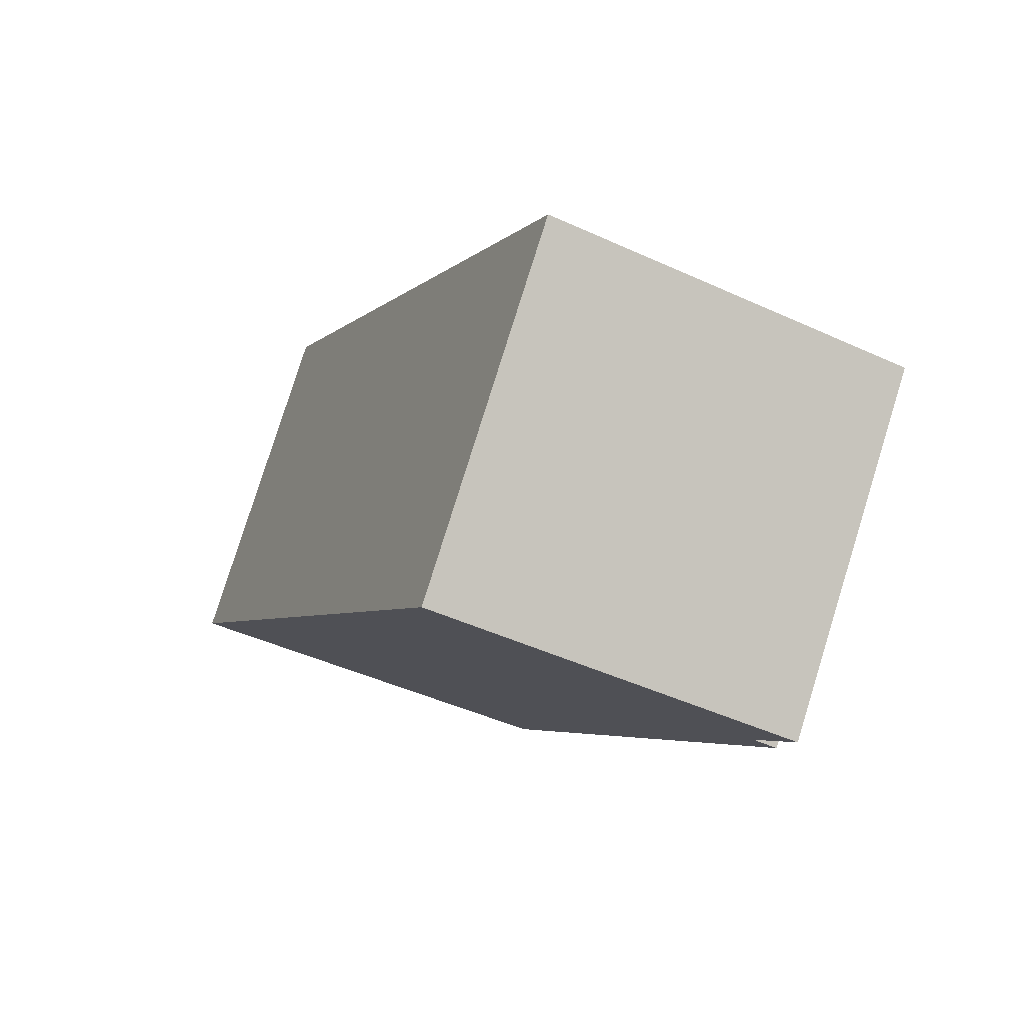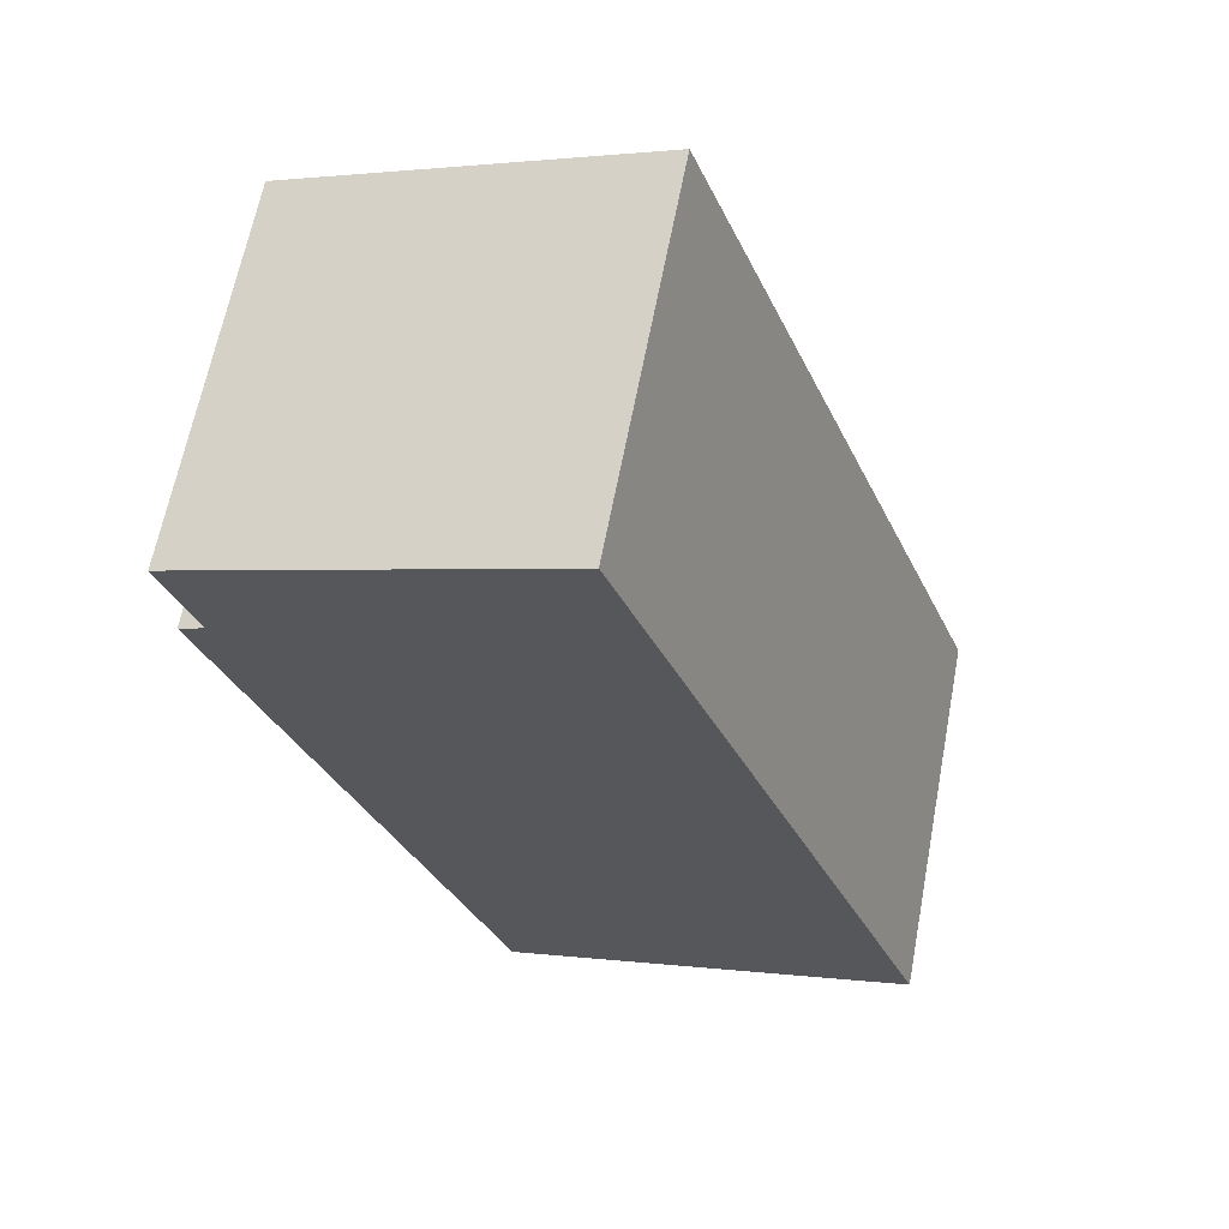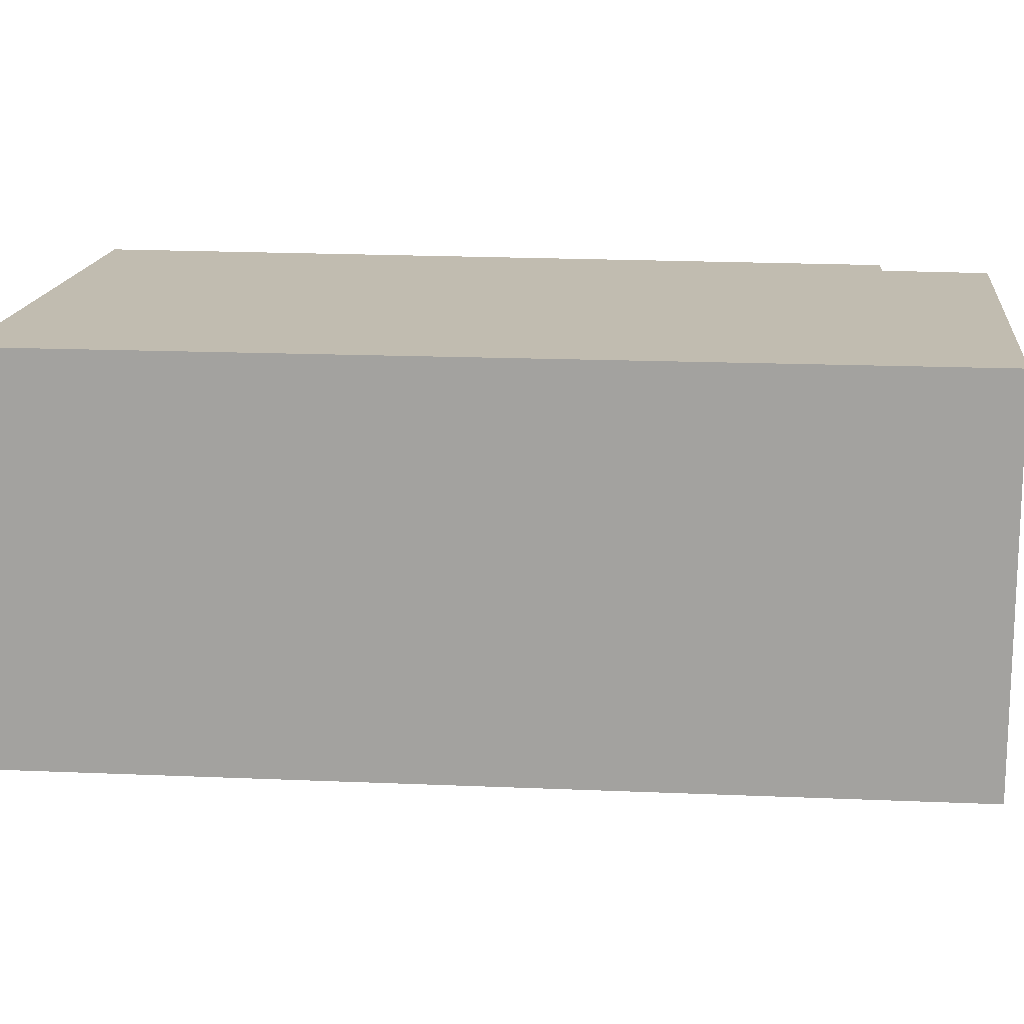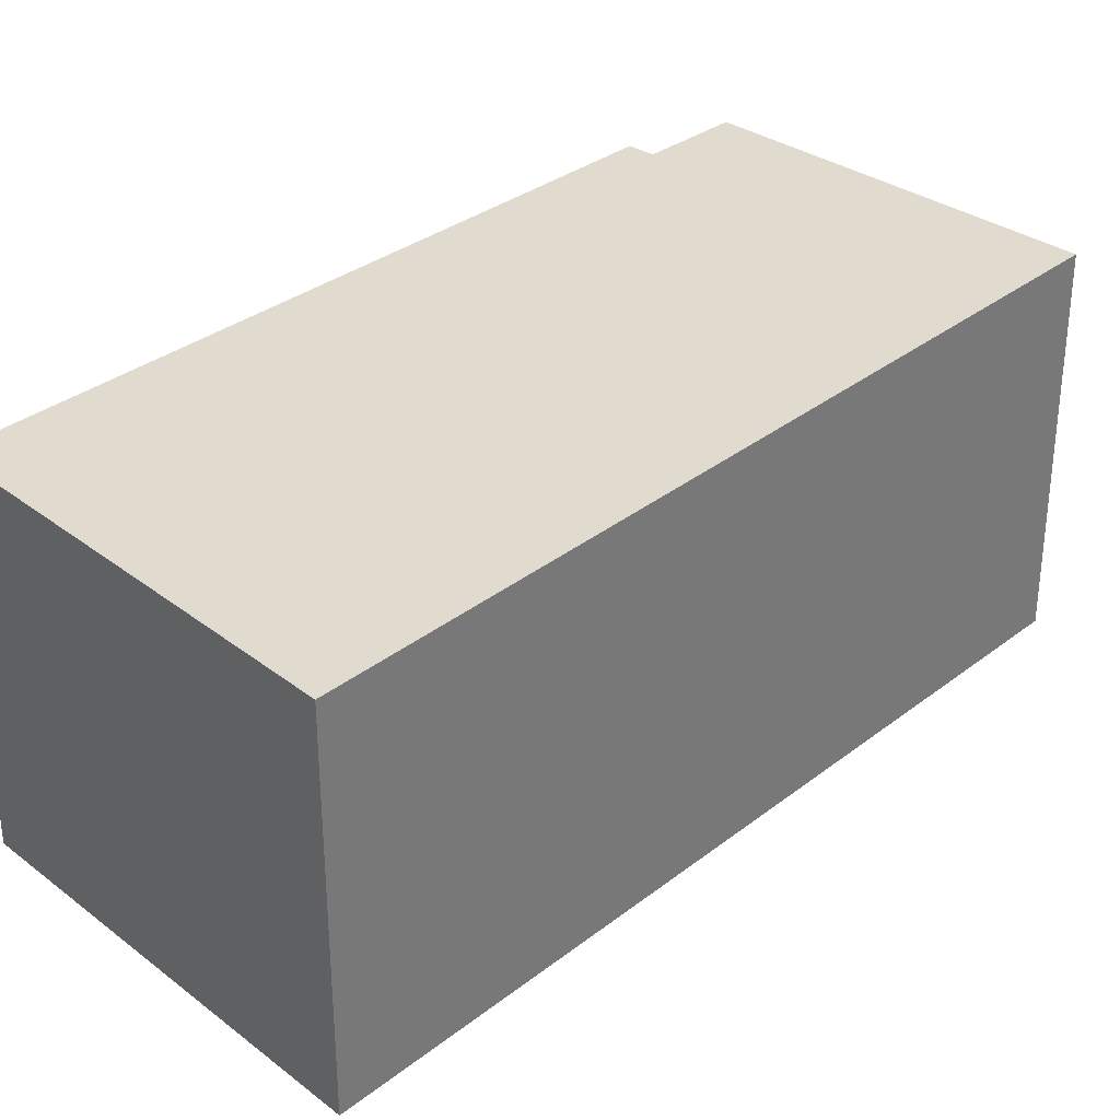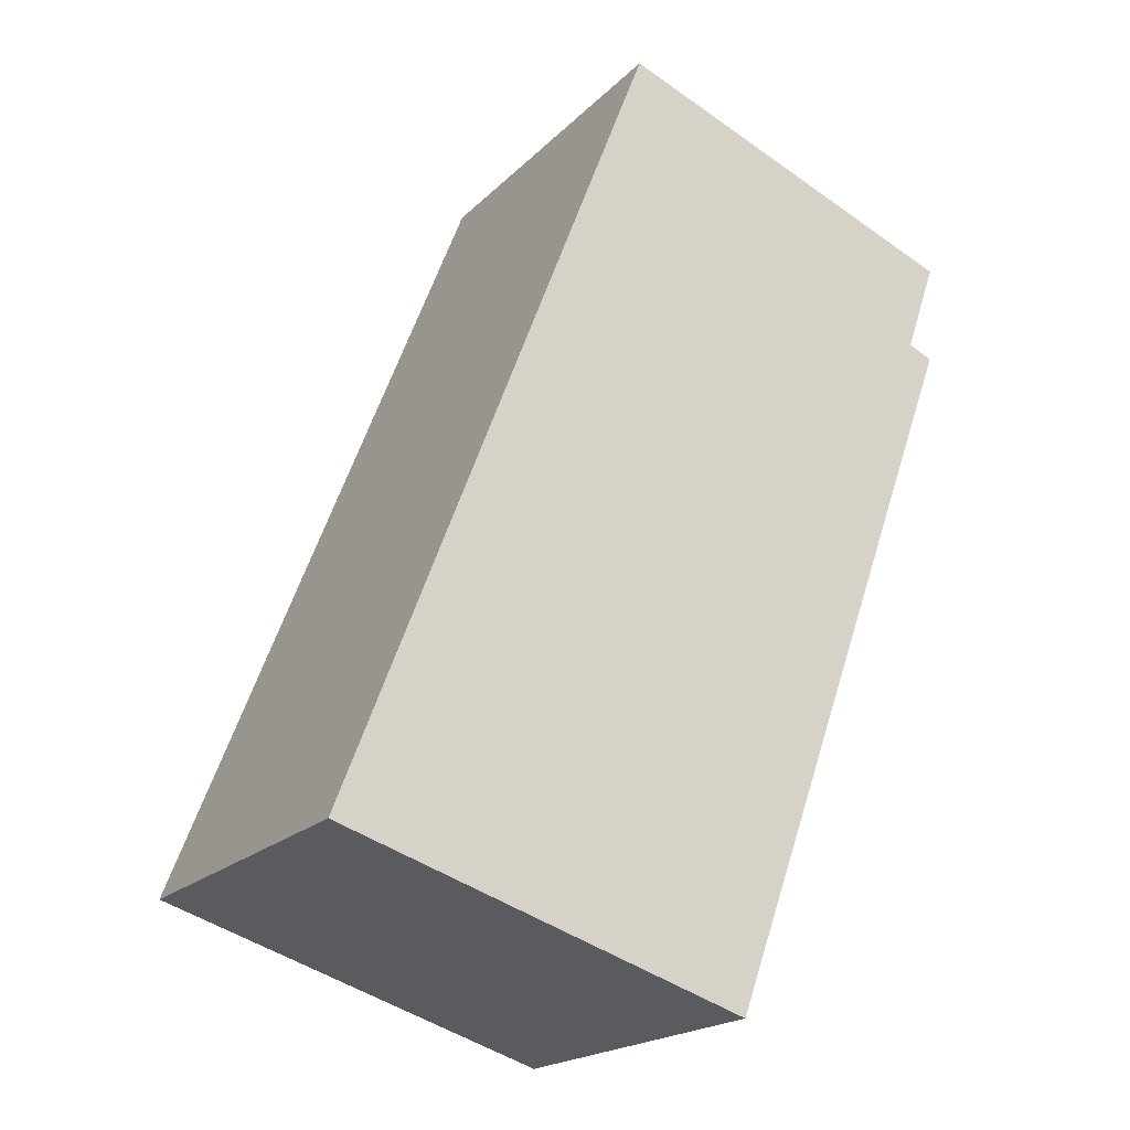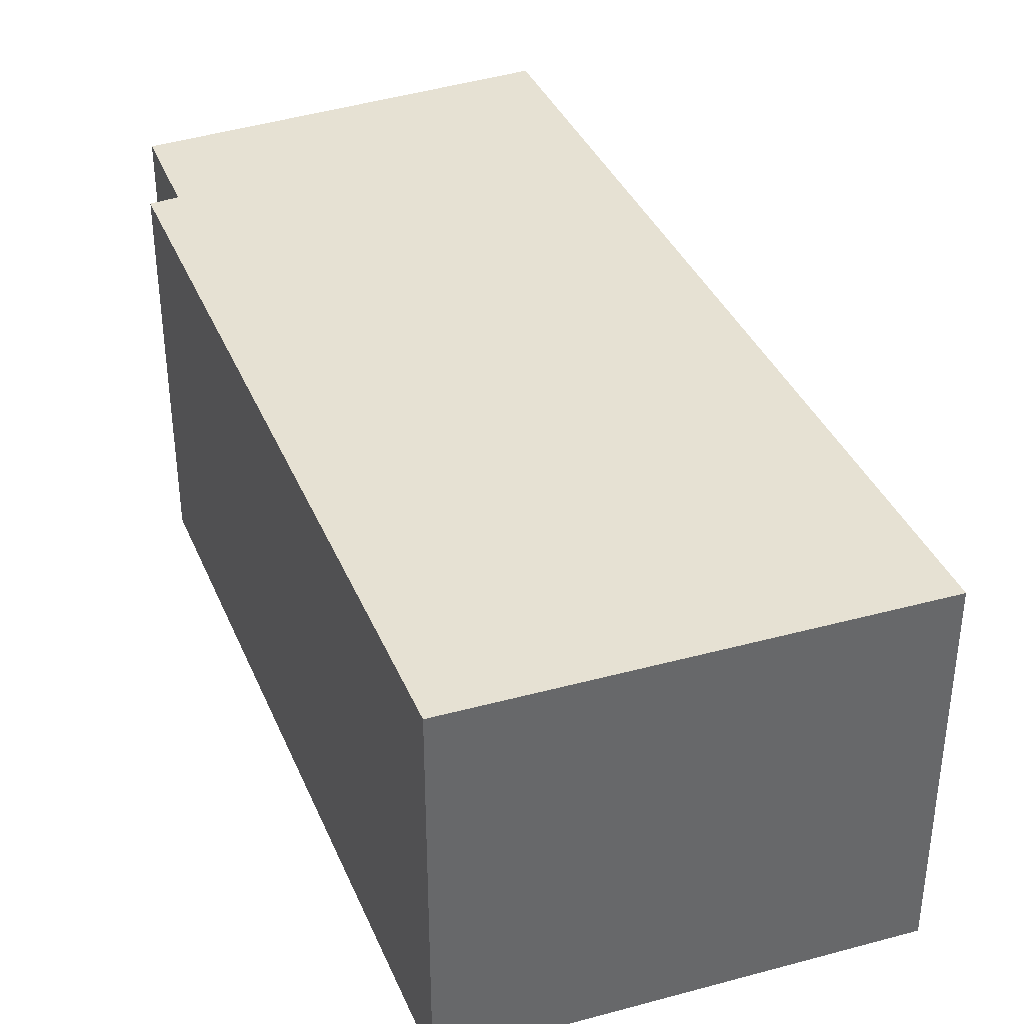
<metadata>
{"format":"obj","ext":"obj","renderer":"f3d","projection":"perspective","resolution":1024,"background":"white","views":[{"elev":79.5,"azim":17.3,"up":"+Z"},{"elev":64.4,"azim":-169.2,"up":"+Z"},{"elev":16.6,"azim":-63.9,"up":"+Y"},{"elev":33.4,"azim":-115.8,"up":"+Y"},{"elev":-19.9,"azim":-30.6,"up":"+Z"},{"elev":38.6,"azim":178.7,"up":"+Y"}]}
</metadata>
<code>
v  0 2.693 1.649e-16
v  4.776 2.693 4.094
v  2.948 2.693 -0.934
v  4.598 2.693 4.169
v  2.24 2.693 5.831
v  4.828 2.693 4.834
v  4.828 -2.96e-16 4.834
v  4.598 -2.553e-16 4.169
v  4.776 -2.507e-16 4.094
v  2.948 5.719e-17 -0.934
v  0 0 0
v  2.24 -3.57e-16 5.831
g defaultobject
f 1 2 3
f 2 1 4
f 4 1 5
f 4 5 6
f 7 4 6
f 4 7 8
f 9 3 2
f 3 9 10
f 8 2 4
f 2 8 9
f 10 1 3
f 1 10 11
f 11 5 1
f 5 11 12
f 12 6 5
f 6 12 7
f 9 11 10
f 11 9 8
f 11 8 7
f 11 7 12

</code>
